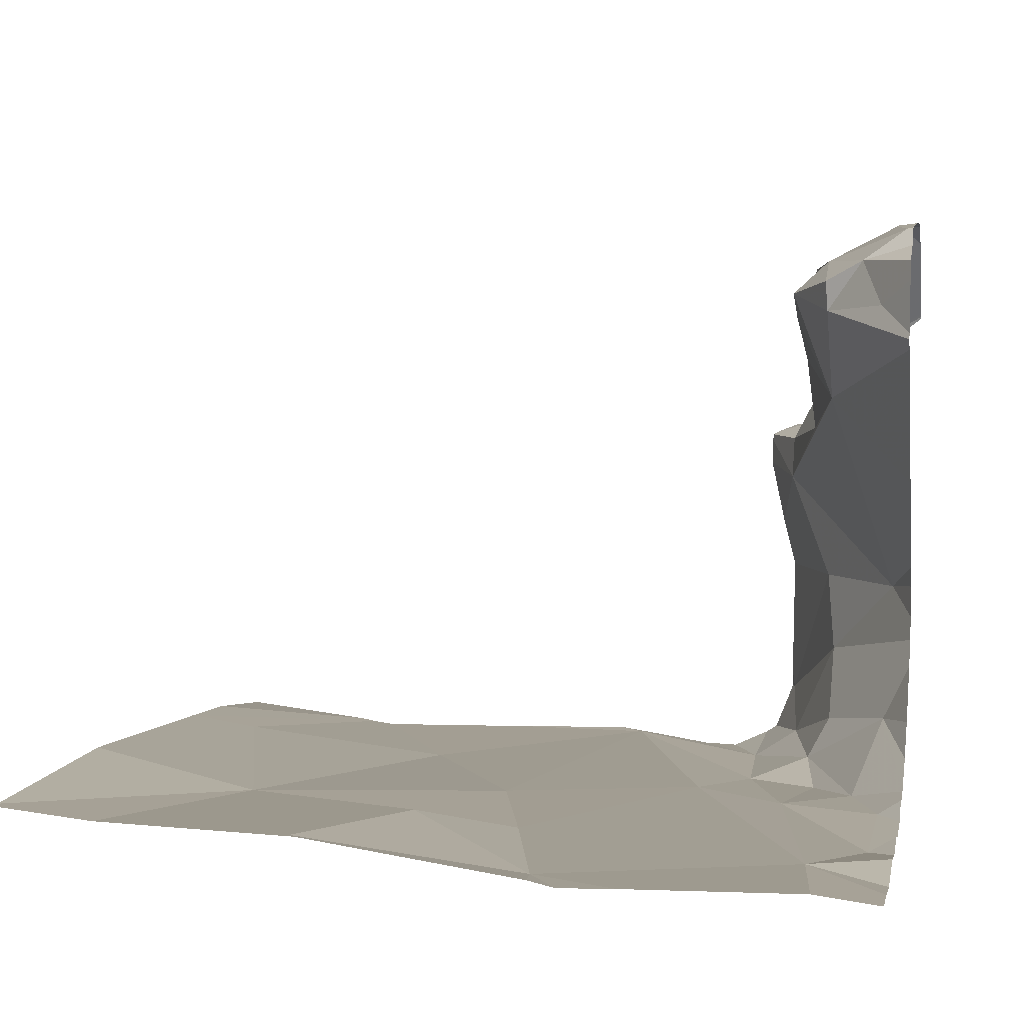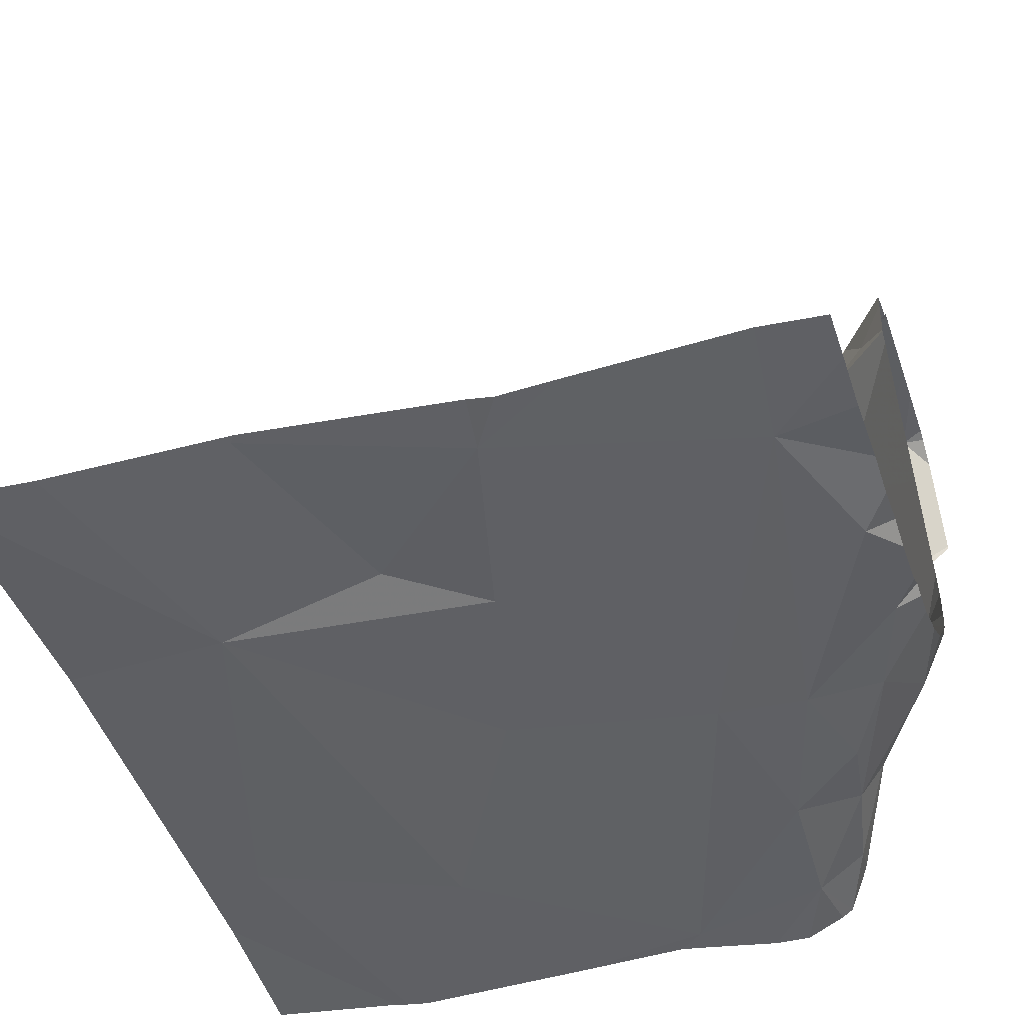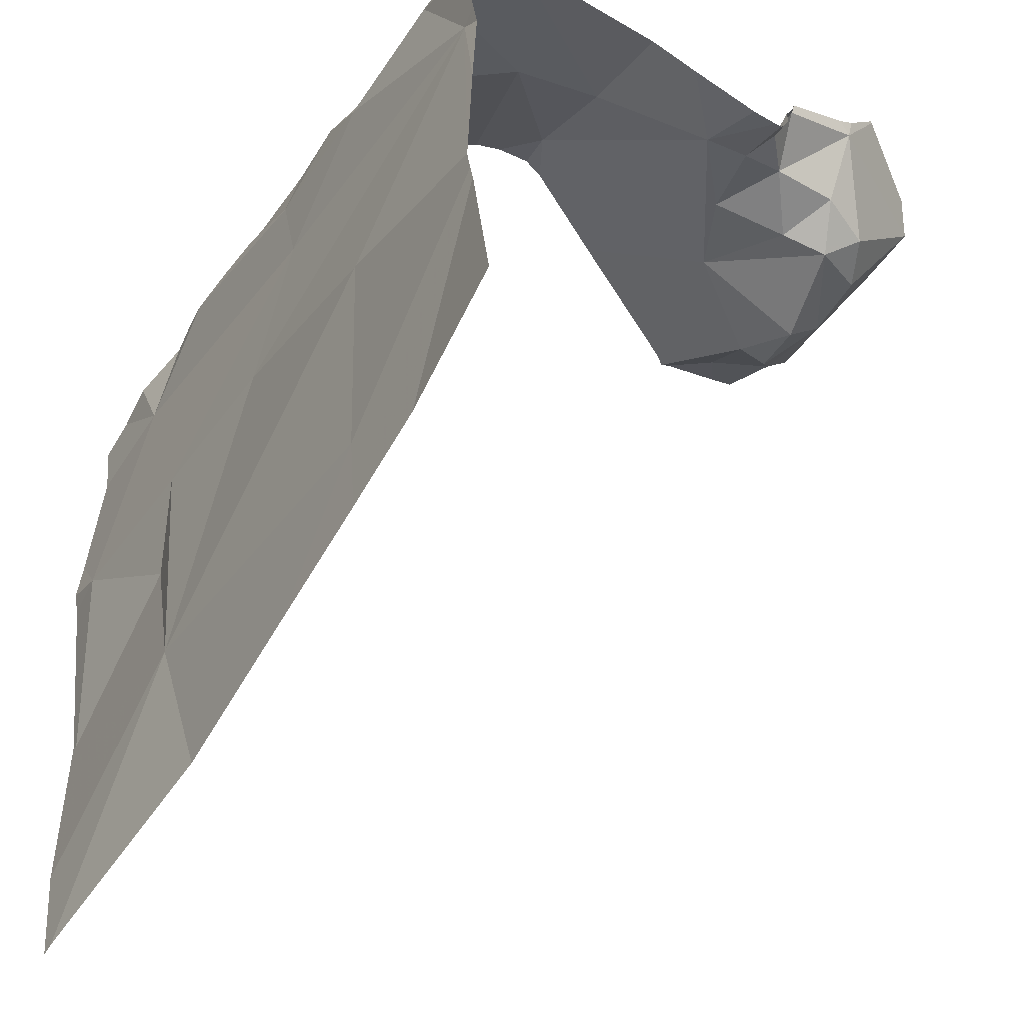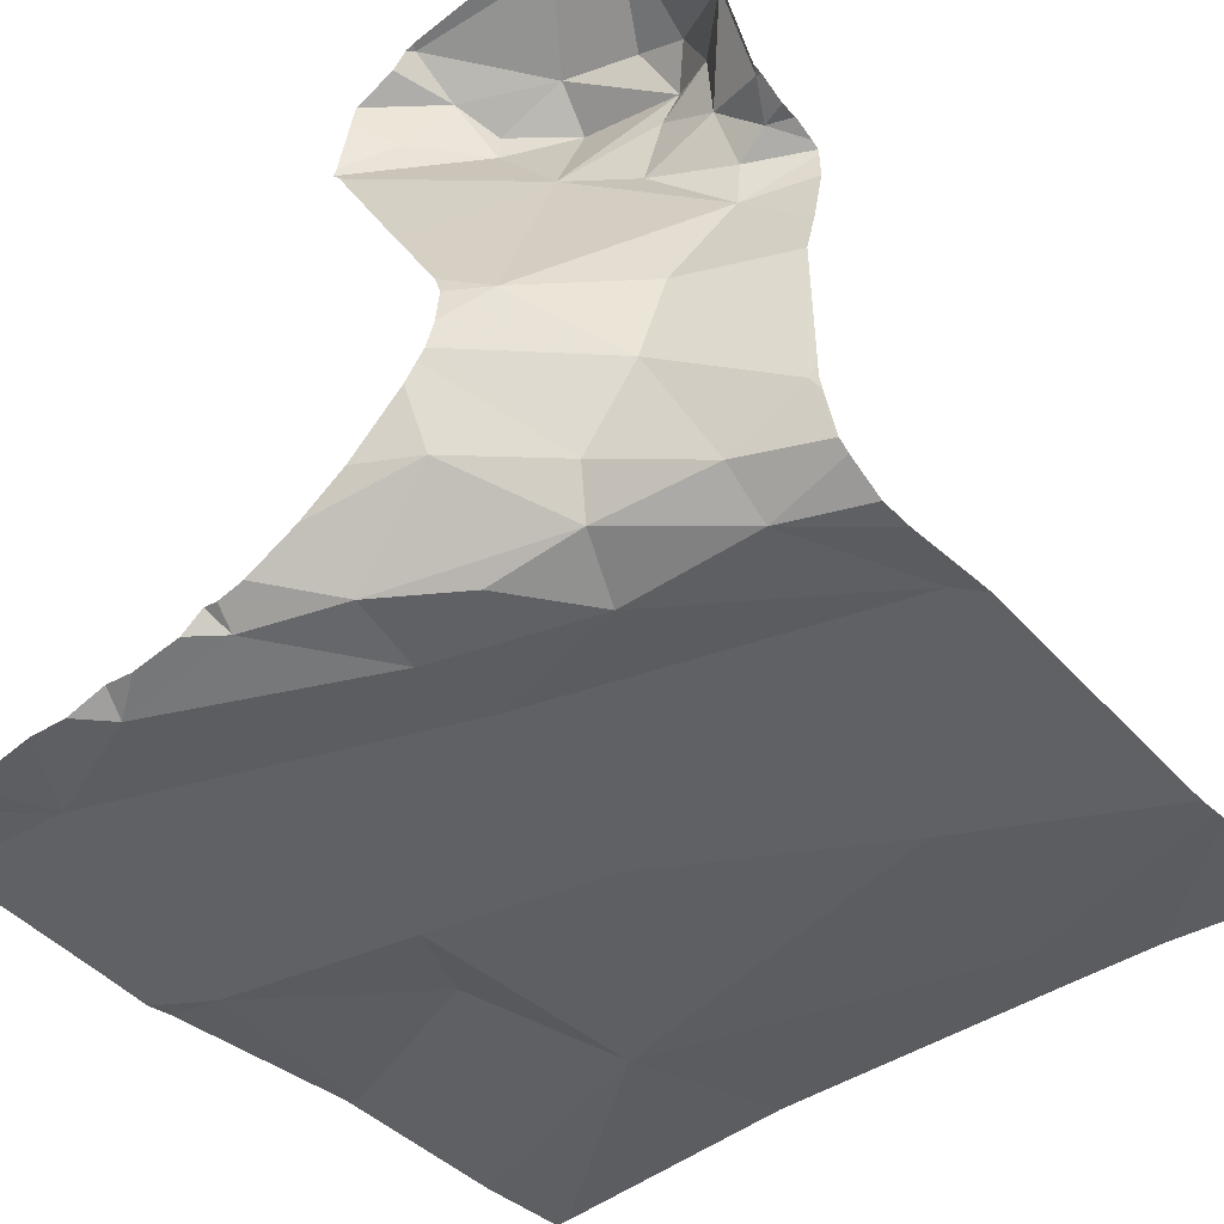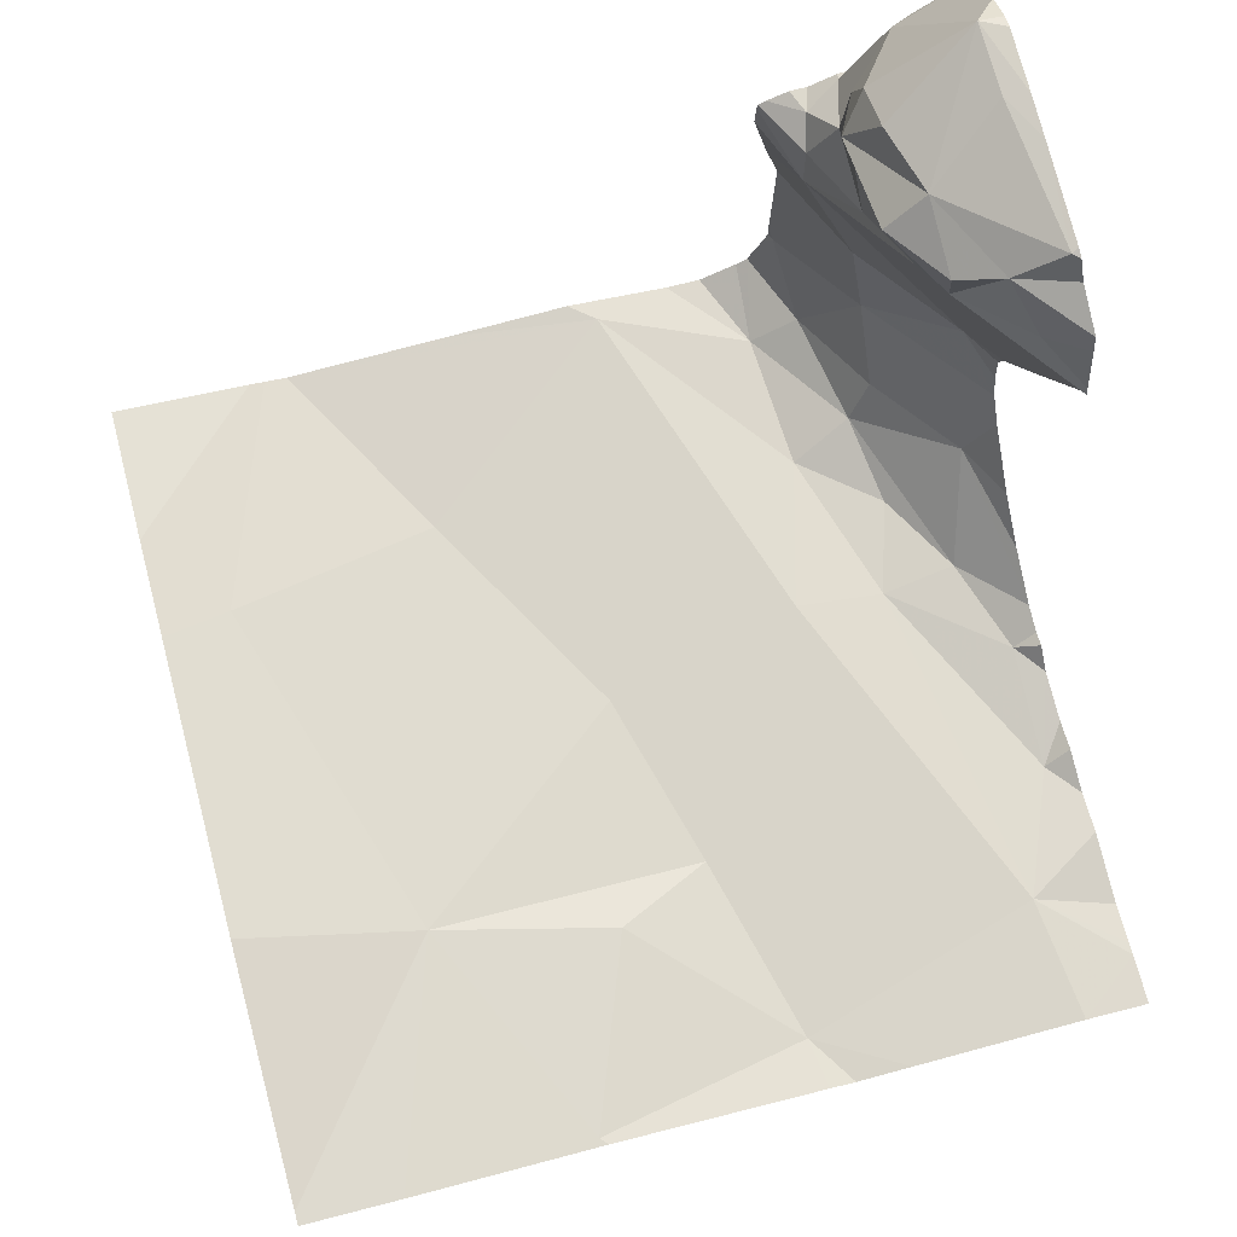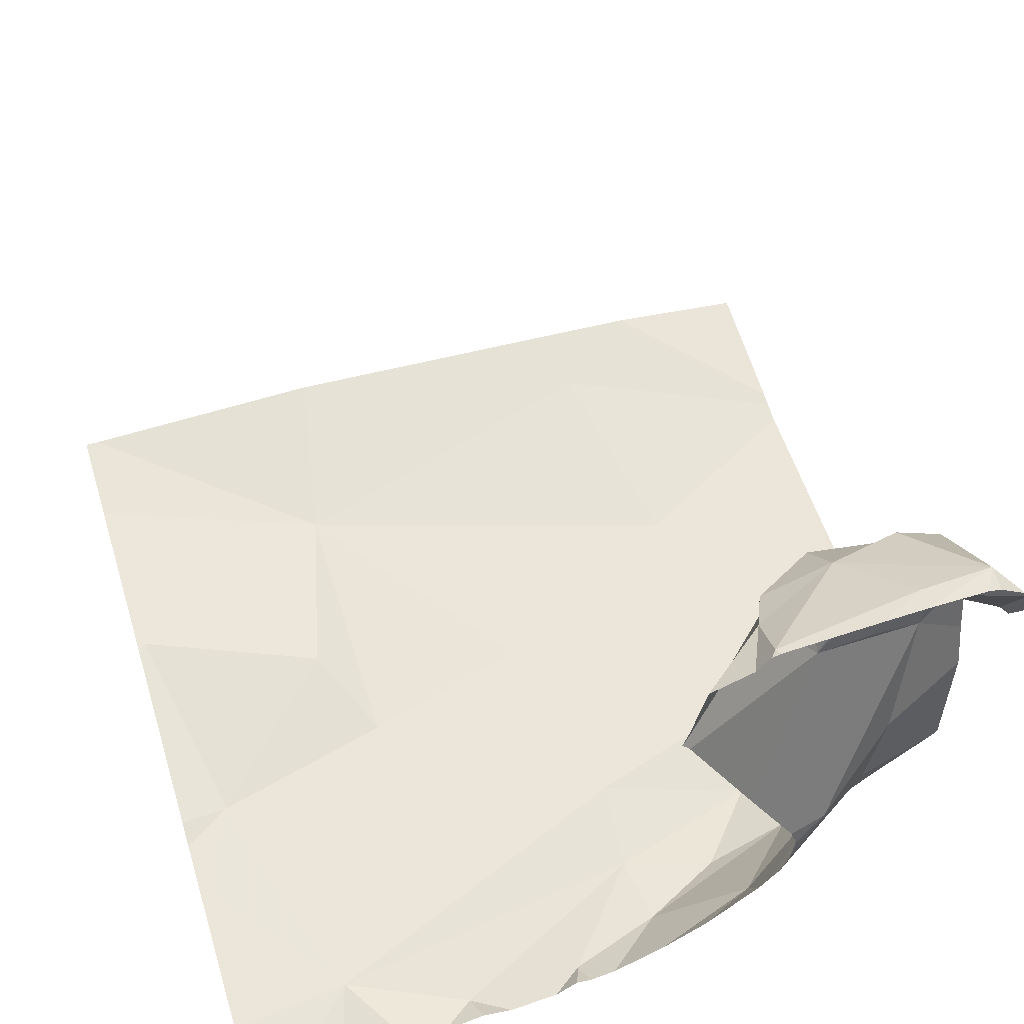
<metadata>
{"format":"obj","ext":"obj","renderer":"f3d","projection":"perspective","resolution":1024,"background":"white","views":[{"elev":4.0,"azim":101.4,"up":"+Z"},{"elev":-46.1,"azim":108.5,"up":"+Z"},{"elev":-56.8,"azim":-121.7,"up":"+Y"},{"elev":-45.6,"azim":-140.2,"up":"+Z"},{"elev":74.0,"azim":75.1,"up":"+Z"},{"elev":55.3,"azim":163.0,"up":"+Z"}]}
</metadata>
<code>
v -68.45 263.1 483.2
v -69.27 263.3 483.8
v -69.26 263.3 483.7
v -69.34 263.3 483.7
v -69.4 263.3 483.7
v -69.38 263.3 483.7
v -68.52 263.4 483.2
v -69.29 263.4 483.9
v -69.24 262.5 483.3
v -69.4 263.4 483.8
v -69.34 263.3 483.6
v -69.29 263.3 483.5
v -68.45 262.6 483.3
v -69.14 262.5 483.3
v -68.45 262.8 483.3
v -69.19 262.8 483.2
v -68.45 262.5 483.3
v -68.45 263.3 483.2
v -69.41 262.5 483.3
v -69.31 263.4 483.9
v -69.34 263.3 483.8
v -69.31 263.3 483.9
v -69.28 263.3 483.8
v -69.17 263.3 483.7
v -69.34 263.3 483.7
v -69.25 263.3 483.9
v -69.16 263.3 483.8
v -69.17 263.3 483.9
v -69.4 263.3 483.3
v -69.23 263.4 483.9
v -68.45 263.1 483.2
v -69.18 263.4 483.5
v -69.27 263.3 483.4
v -69.21 263.3 483.3
v -69.32 263.3 483.3
v -68.45 263.1 483.2
v -69.38 263 483.2
v -68.51 263.4 483.2
v -69.19 263.3 483.2
v -69.32 263.2 483.2
v -69.16 263.2 483.2
v -68.45 262.8 483.3
v -69.41 263.4 483.8
v -69.12 263.4 483.4
v -69.07 263.4 483.9
v -69.07 263.4 483.9
v -69.03 263.4 483.8
v -69.09 263.3 483.8
v -68.88 263.4 483.2
v -69.09 263.3 483.9
v -68.74 263.4 483.2
v -68.99 263.2 483.2
v -68.46 262.8 483.3
v -68.55 262.5 483.3
v -69.12 262.5 483.3
v -68.68 262.9 483.3
v -68.51 263 483.2
v -68.47 262.5 483.3
v -68.73 262.7 483.3
v -68.97 262.5 483.3
v -68.45 263.4 483.2
v -69.23 262.5 483.3
v -68.77 262.5 483.3
v -69.1 263.4 483.3
v -68.99 263.4 483.2
v -68.6 263.3 483.2
v -68.98 263.3 483.2
v -69.09 263.3 483.2
v -68.94 262.9 483.2
v -68.73 263 483.2
v -69.41 263.3 483.7
v -69.41 263.3 483.7
v -69.41 263.3 483.5
v -69.41 263.2 483.5
v -69.41 262.7 483.2
v -69.41 262.6 483.2
v -69.41 263.2 483.6
v -69.41 263.2 483.6
v -69.41 263.3 483.7
v -69.41 263.4 483.8
v -69.41 263.2 483.3
v -69.41 263.4 483.8
v -69.41 263.2 483.3
v -69.41 263.2 483.3
v -69.41 263.2 483.7
v -69.41 263.2 483.7
v -69.41 263.3 483.7
v -69.41 263.2 483.2
v -69.41 263.2 483.3
v -69.41 263 483.2
v -69.41 263 483.2
v -69.41 262.9 483.2
v -69.41 263.1 483.2
v -69.41 263.2 483.2
v -69.41 263.2 483.2
v -69.31 263.4 483.9
v -69.41 262.6 483.2
v -69.11 263.4 483.4
v -69.13 263.4 483.4
v -68.97 263.4 483.8
v -68.98 263.4 483.8
v -68.89 263.4 483.2
v -68.87 263.4 483.3
v -69 263.4 483.9
v -68.99 263.4 483.9
v -69.06 263.4 483.9
v -69.04 263.4 483.9
v -69.18 263.4 483.9
v -69.07 263.4 483.9
v -69.22 263.4 483.9
v -68.84 263.4 483.2
v -68.78 263.4 483.2
v -69.12 263.4 483.5
v -69.07 263.4 483.6
v -68.75 263.4 483.2
v -68.7 263.4 483.2
v -68.57 263.4 483.2
v -68.65 263.4 483.2
v -69.13 263.4 483.5
v -68.98 263.4 483.8
v -69.09 263.4 483.4
v -69.03 263.4 483.3
v -68.92 263.4 483.3
v -68.98 263.4 483.3
v -69.34 263.4 483.9
v -69.4 263.4 483.8
v -69.41 263.4 483.8
f 3 2 4
f 71 5 72
f 10 5 4
f 73 11 74
f 14 16 75
f 10 20 125
f 10 21 22
f 23 22 21
f 23 2 24
f 3 25 11
f 24 3 11
f 26 22 23
f 22 20 10
f 108 30 45
f 20 22 26
f 3 24 2
f 6 25 4
f 3 4 25
f 23 27 28
f 20 26 28
f 23 28 26
f 107 46 104
f 29 12 73
f 28 30 20
f 21 4 2
f 21 2 23
f 10 4 21
f 11 32 24
f 12 32 11
f 106 45 46
f 105 47 101
f 79 10 82
f 32 12 33
f 5 6 4
f 25 6 85
f 44 34 98
f 33 12 29
f 88 29 89
f 104 46 47
f 103 49 111
f 39 35 40
f 40 41 39
f 75 37 92
f 91 40 93
f 40 35 88
f 39 34 35
f 102 49 103
f 78 25 86
f 32 33 44
f 34 33 35
f 29 35 33
f 55 76 62
f 46 45 28
f 47 48 100
f 48 47 46
f 104 47 105
f 106 46 107
f 108 45 109
f 28 45 30
f 28 50 46
f 27 23 24
f 50 48 46
f 48 50 27
f 27 50 28
f 24 48 27
f 111 51 112
f 24 32 113
f 52 41 37
f 9 97 19
f 56 53 57
f 57 53 15
f 44 33 34
f 56 59 53
f 41 40 37
f 64 39 65
f 116 66 118
f 67 65 68
f 39 41 68
f 66 57 31
f 39 68 65
f 41 67 68
f 17 13 58
f 52 37 69
f 65 67 49
f 66 51 67
f 62 76 97
f 16 59 69
f 37 16 69
f 52 69 70
f 42 59 13
f 57 70 56
f 56 70 59
f 59 70 69
f 67 51 49
f 16 14 59
f 7 66 38
f 20 30 108
f 100 24 120
f 65 49 102
f 64 65 123
f 98 64 121
f 64 34 39
f 67 52 66
f 66 52 70
f 70 57 66
f 63 14 60
f 52 67 41
f 71 6 5
f 101 47 100
f 100 48 24
f 72 5 79
f 73 12 11
f 74 11 77
f 99 32 44
f 75 16 37
f 76 14 75
f 98 34 64
f 77 11 78
f 13 59 58
f 38 66 18
f 78 11 25
f 60 14 55
f 79 5 10
f 80 10 43
f 18 66 31
f 81 29 73
f 31 57 36
f 82 10 80
f 63 59 14
f 38 18 61
f 83 29 81
f 84 29 83
f 8 20 110
f 85 6 87
f 86 25 85
f 96 20 8
f 87 6 71
f 88 35 29
f 58 59 54
f 89 29 84
f 90 37 91
f 36 57 1
f 55 14 76
f 91 37 40
f 1 57 15
f 92 37 90
f 42 53 59
f 93 40 95
f 94 40 88
f 95 40 94
f 54 59 63
f 43 10 126
f 15 53 42
f 62 97 9
f 109 45 106
f 110 20 108
f 111 49 51
f 112 51 115
f 113 32 119
f 114 24 113
f 115 51 116
f 116 51 66
f 117 66 7
f 118 66 117
f 119 32 99
f 120 24 114
f 121 64 122
f 122 64 124
f 123 65 102
f 124 64 123
f 125 20 96
f 126 10 125
f 127 80 43

</code>
